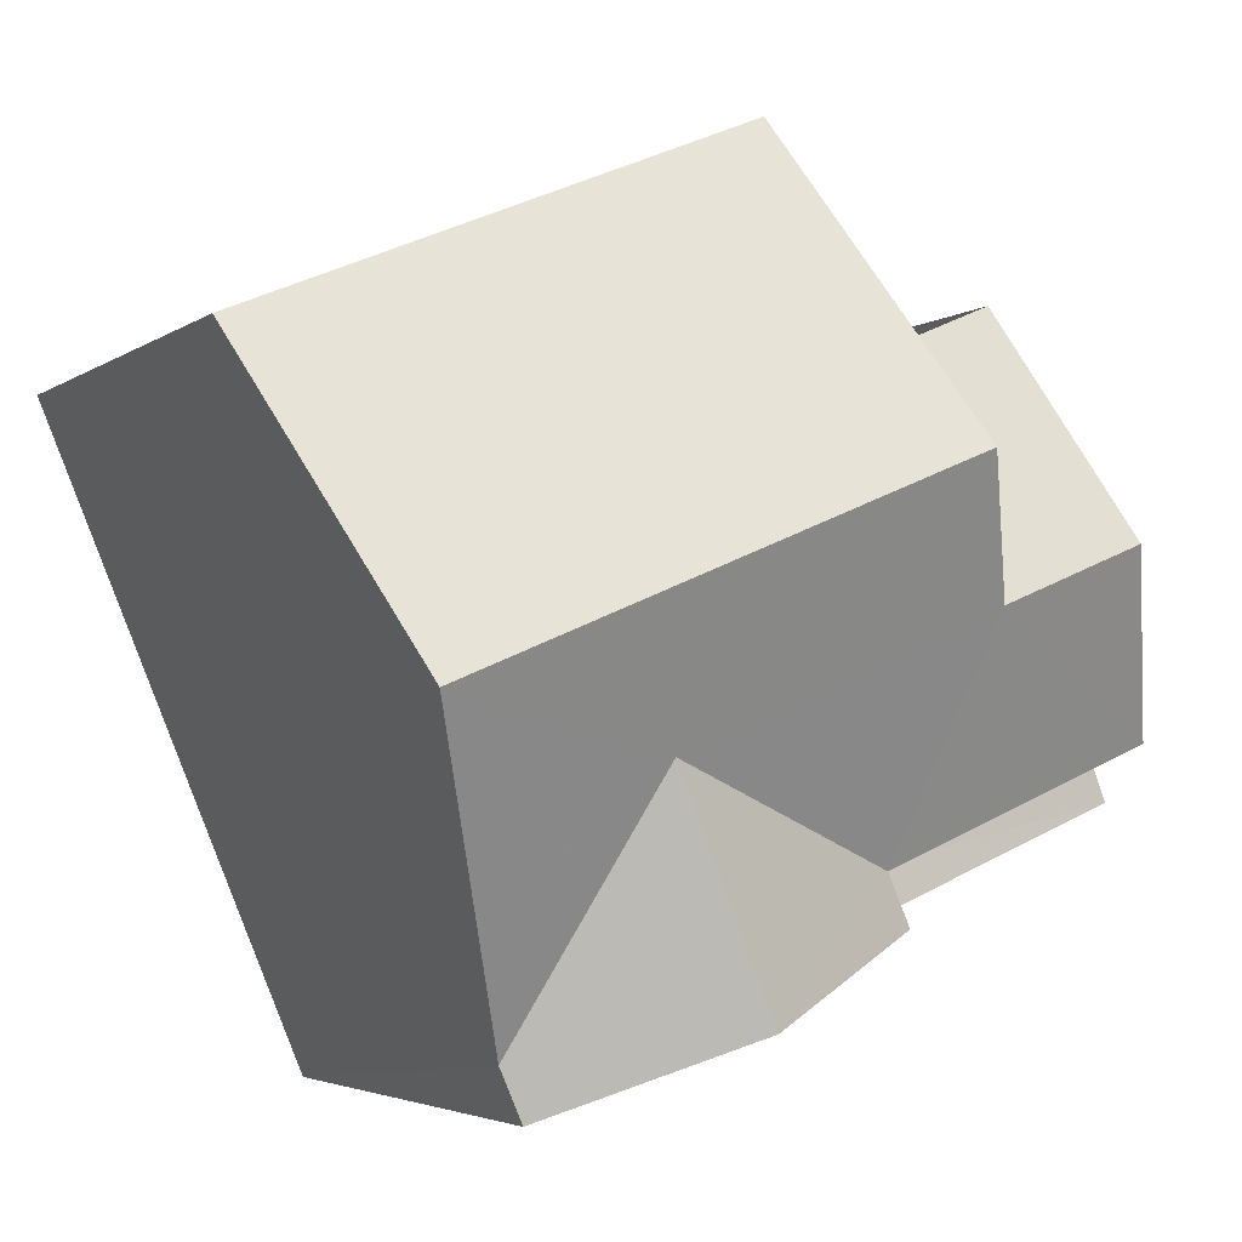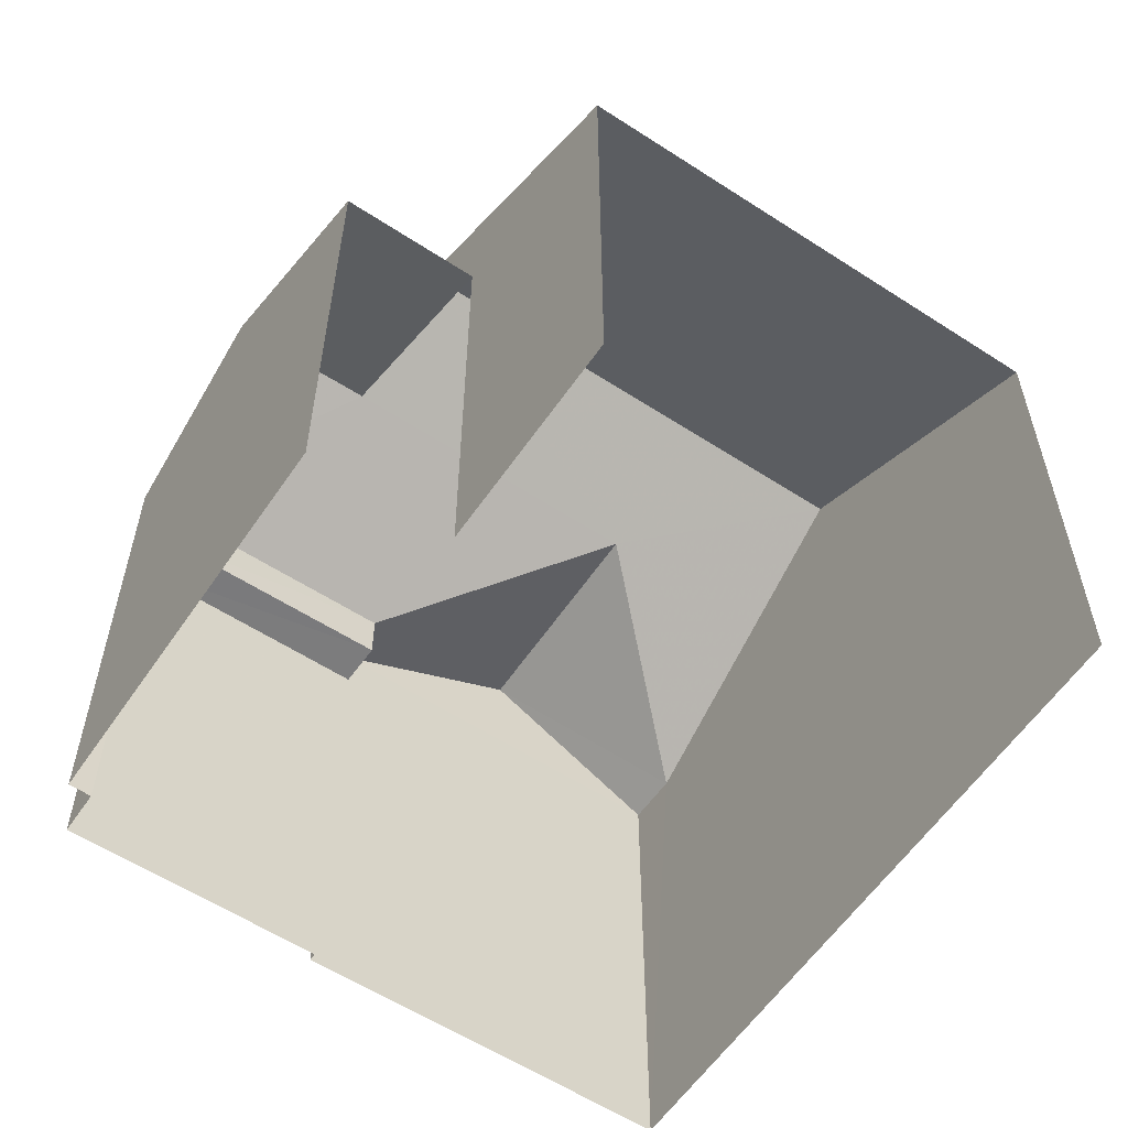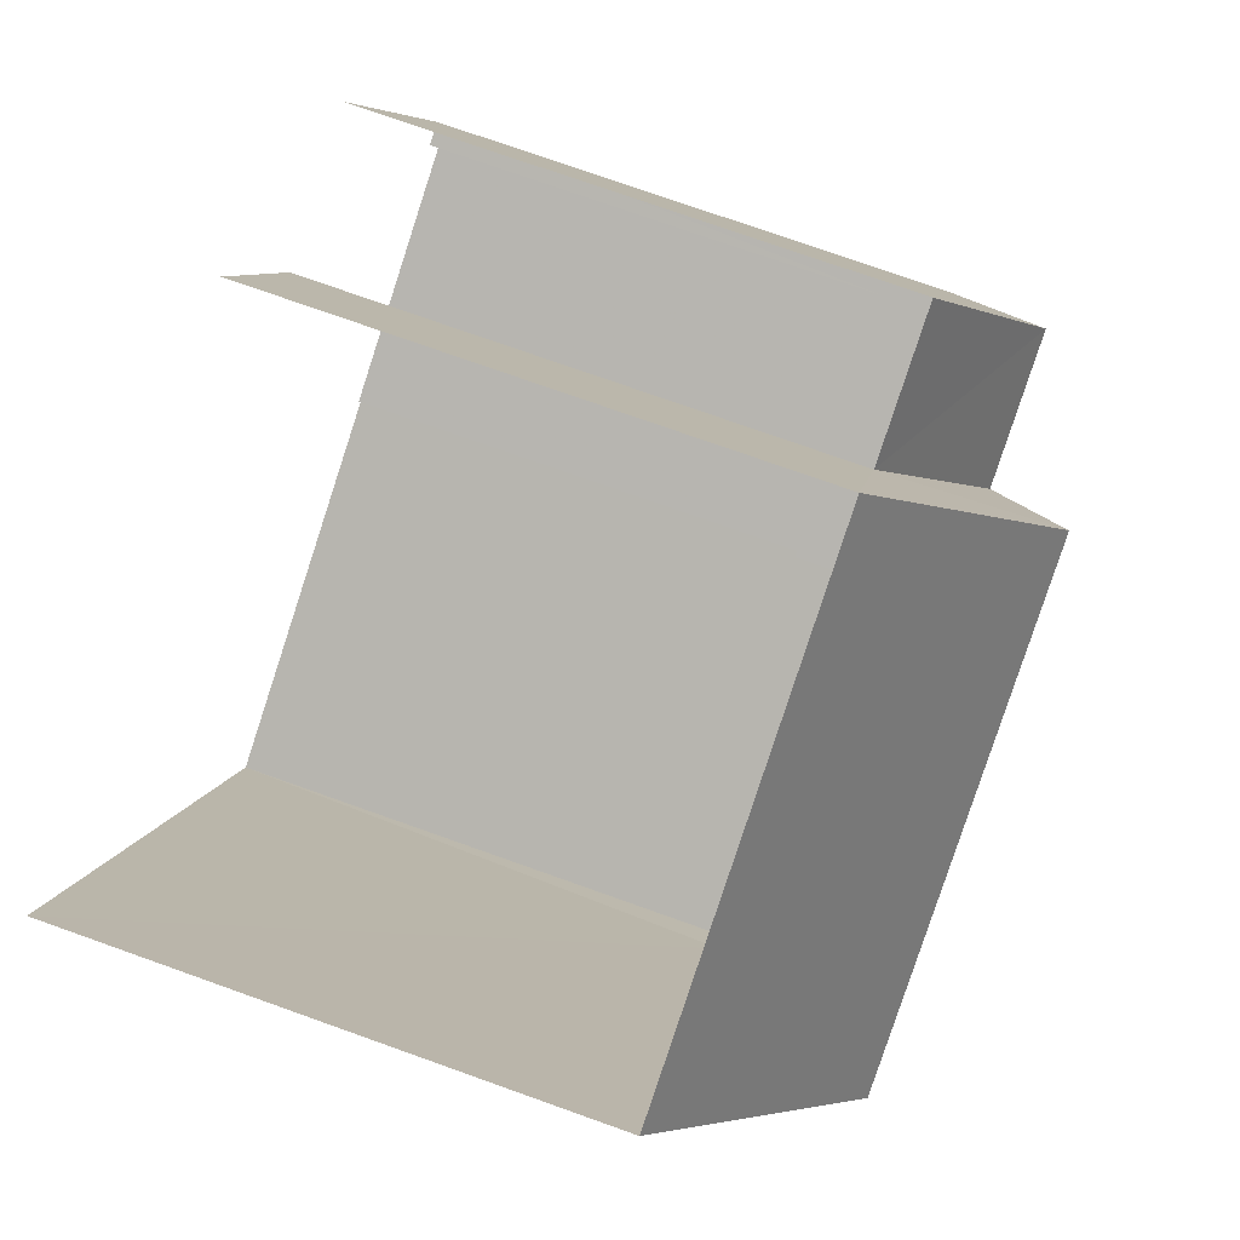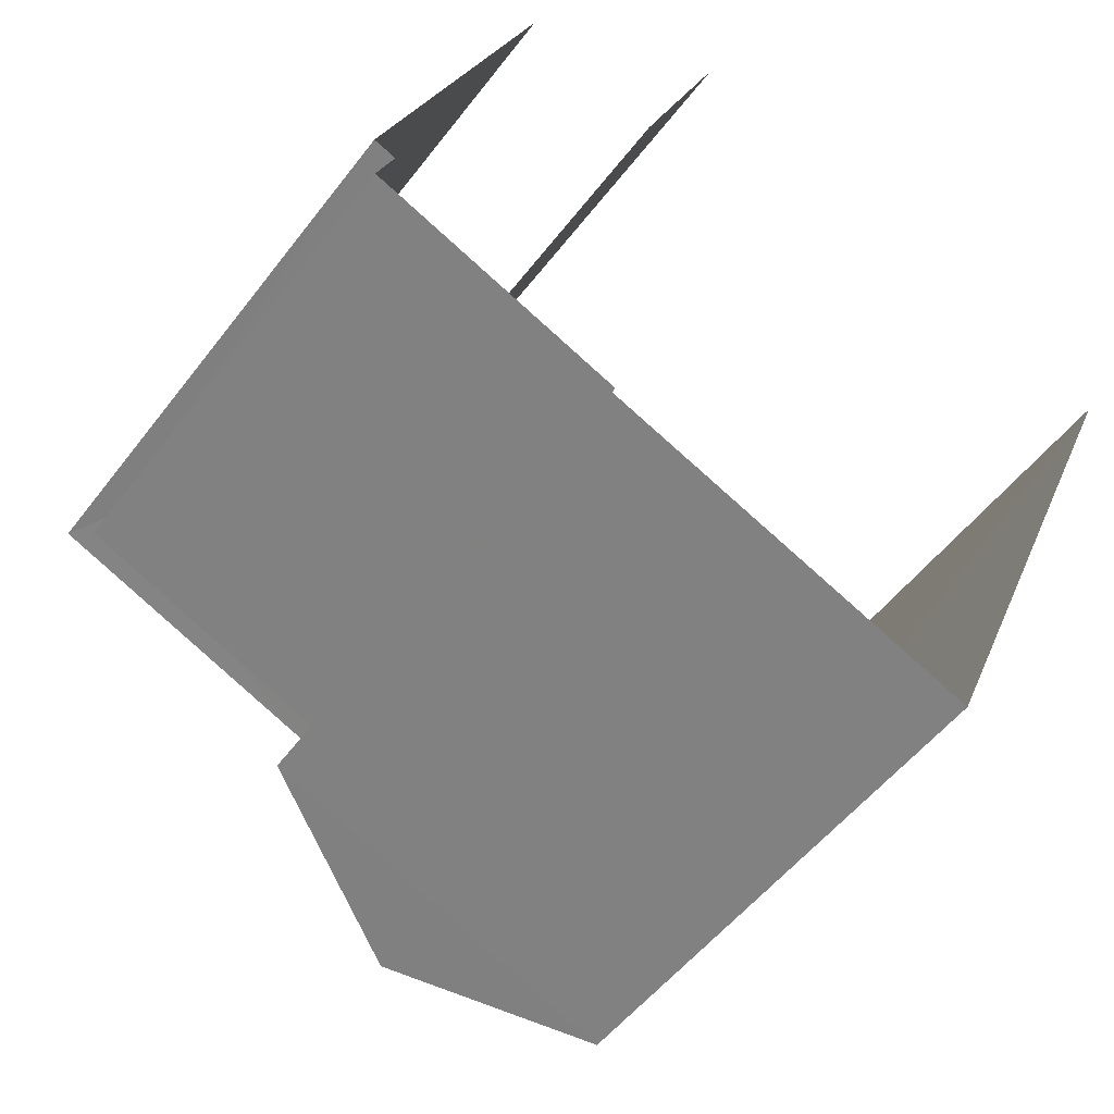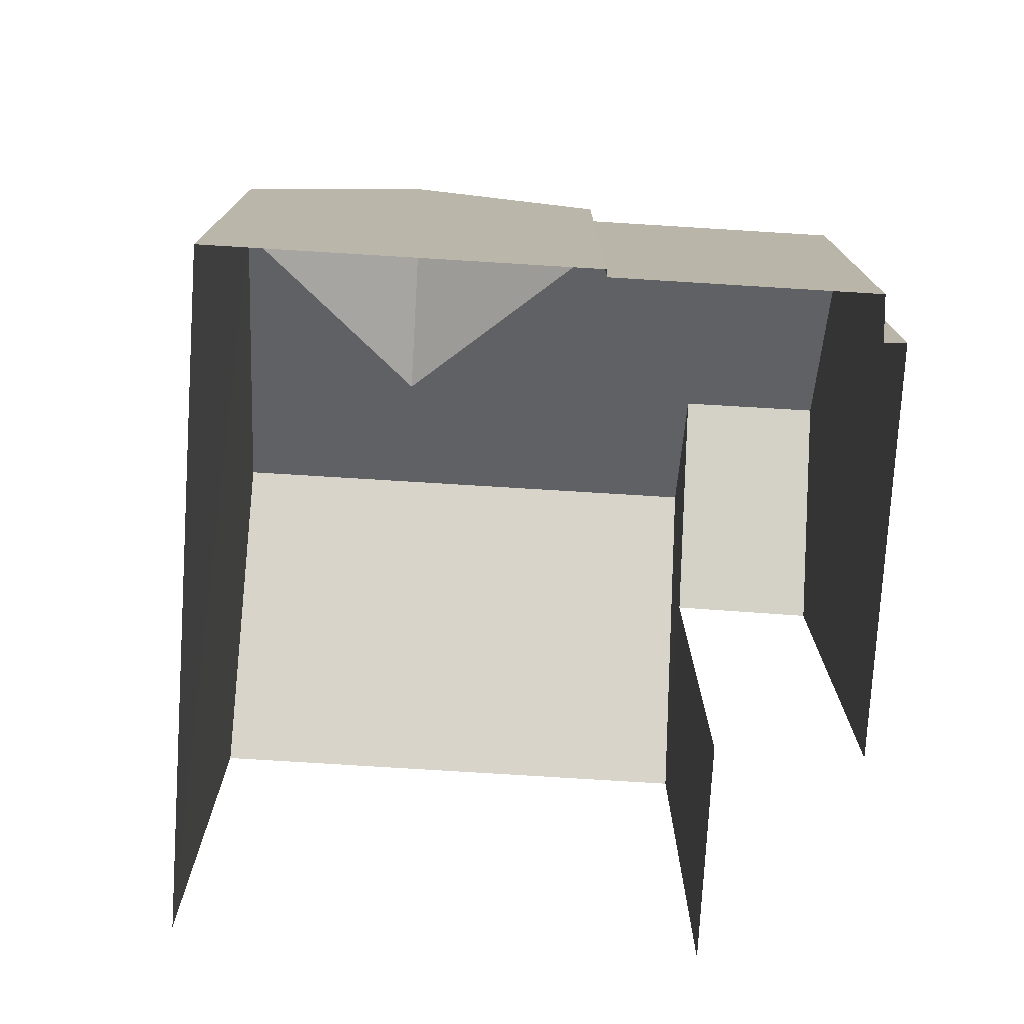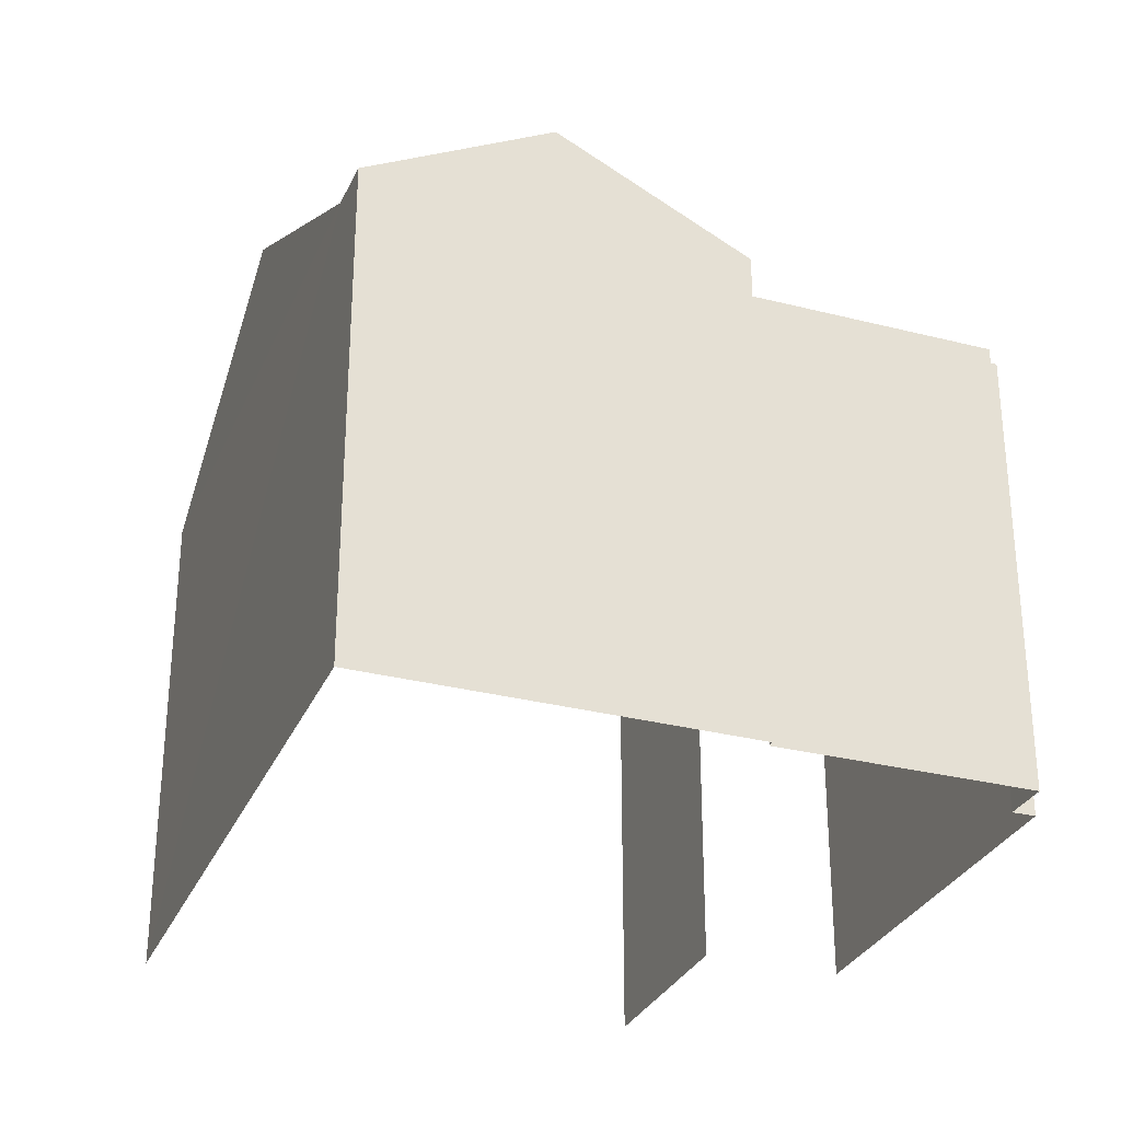
<metadata>
{"format":"obj","ext":"obj","renderer":"f3d","projection":"perspective","resolution":1024,"background":"white","views":[{"elev":-3.6,"azim":-25.9,"up":"+Y"},{"elev":-58.4,"azim":168.8,"up":"+Z"},{"elev":75.6,"azim":-70.3,"up":"+Y"},{"elev":-51.2,"azim":144.1,"up":"+Y"},{"elev":-76.6,"azim":19.2,"up":"+Z"},{"elev":-30.3,"azim":2.2,"up":"+Z"}]}
</metadata>
<code>
v -2.199e+05 -1.236e+05 35.86
v -2.199e+05 -1.236e+05 35.86
v -2.2e+05 -1.236e+05 35.86
v -2.199e+05 -1.236e+05 35.86
v -2.199e+05 -1.236e+05 35.86
v -2.199e+05 -1.236e+05 35.86
v -2.199e+05 -1.236e+05 35.86
v -2.199e+05 -1.236e+05 35.86
v -2.199e+05 -1.236e+05 35.86
v -2.199e+05 -1.236e+05 35.86
v -2.199e+05 -1.236e+05 43.08
v -2.199e+05 -1.236e+05 41.92
v -2.199e+05 -1.236e+05 41.92
v -2.199e+05 -1.236e+05 43.08
v -2.199e+05 -1.236e+05 43.92
v -2.199e+05 -1.236e+05 41.92
v -2.2e+05 -1.236e+05 41.92
v -2.199e+05 -1.236e+05 43.92
v -2.199e+05 -1.236e+05 41.92
v -2.199e+05 -1.236e+05 43.08
v -2.199e+05 -1.236e+05 41.92
v -2.199e+05 -1.236e+05 43.08
v -2.199e+05 -1.236e+05 41.92
v -2.199e+05 -1.236e+05 41.29
v -2.199e+05 -1.236e+05 41.29
v -2.199e+05 -1.236e+05 41.29
v -2.199e+05 -1.236e+05 41.29
v -2.199e+05 -1.236e+05 41.92
v -2.199e+05 -1.236e+05 41.92
f 1 2 3
f 3 2 4
f 4 5 6
f 7 2 8
f 7 8 9
f 10 5 7
f 4 2 5
f 5 2 7
f 2 29 8
f 2 28 29
f 17 1 3
f 17 16 1
f 11 12 13
f 14 11 13
f 15 16 17
f 15 18 16
f 15 19 14
f 18 15 14
f 14 13 20
f 20 13 21
f 20 21 22
f 18 14 20
f 19 23 11
f 14 19 11
f 24 25 26
f 24 27 25
f 28 22 29
f 28 20 22
f 21 9 29
f 21 29 22
f 9 8 29
f 6 27 12
f 12 27 13
f 6 5 27
f 13 27 24
f 23 4 12
f 23 12 11
f 4 6 12
f 7 9 26
f 9 21 26
f 26 13 24
f 26 21 13
f 15 17 19
f 17 3 19
f 19 4 23
f 19 3 4
f 27 10 25
f 27 5 10
f 26 25 10
f 7 26 10
f 2 1 28
f 20 28 18
f 18 28 16
f 28 1 16

</code>
